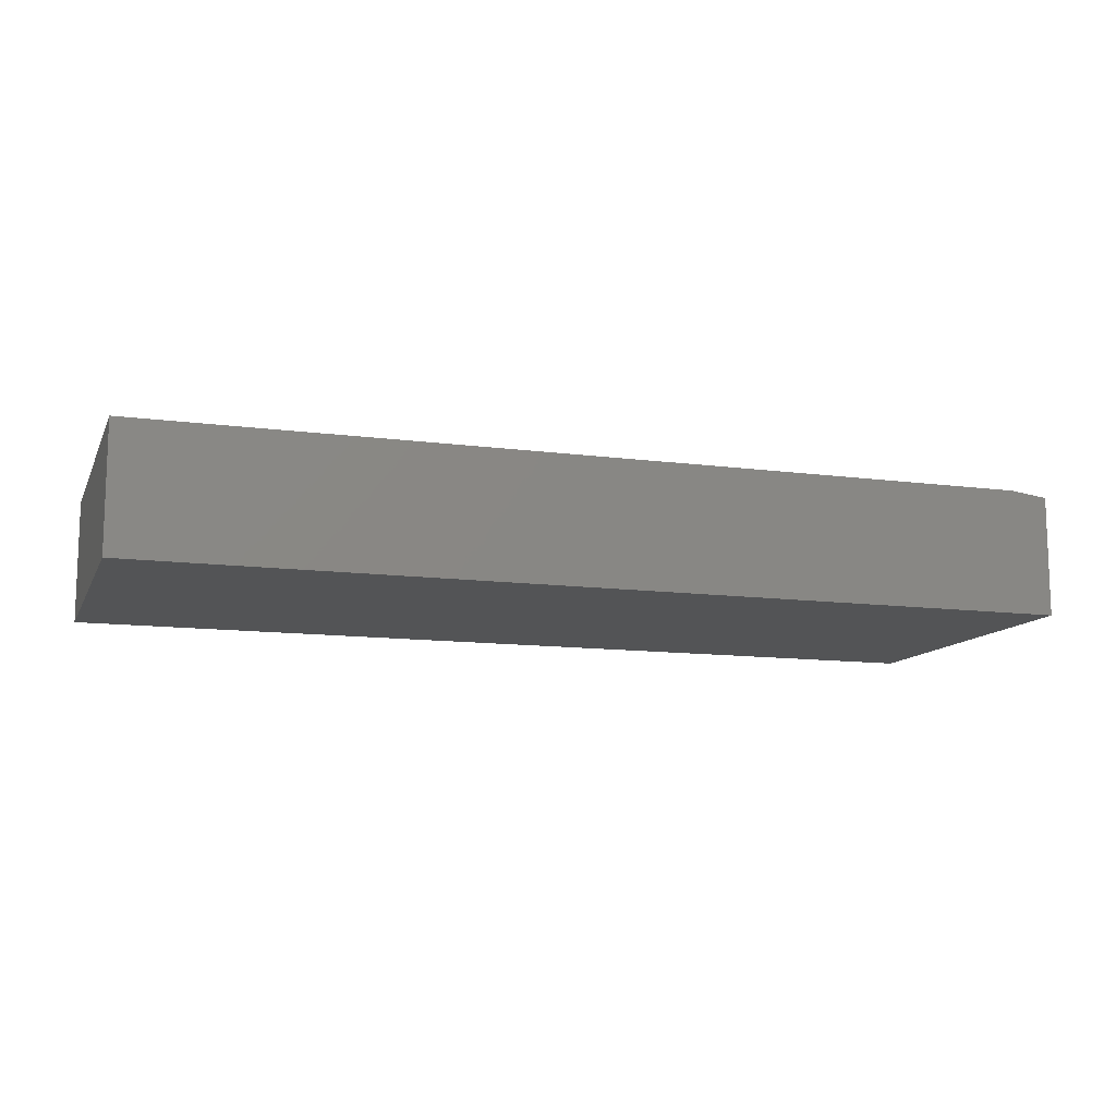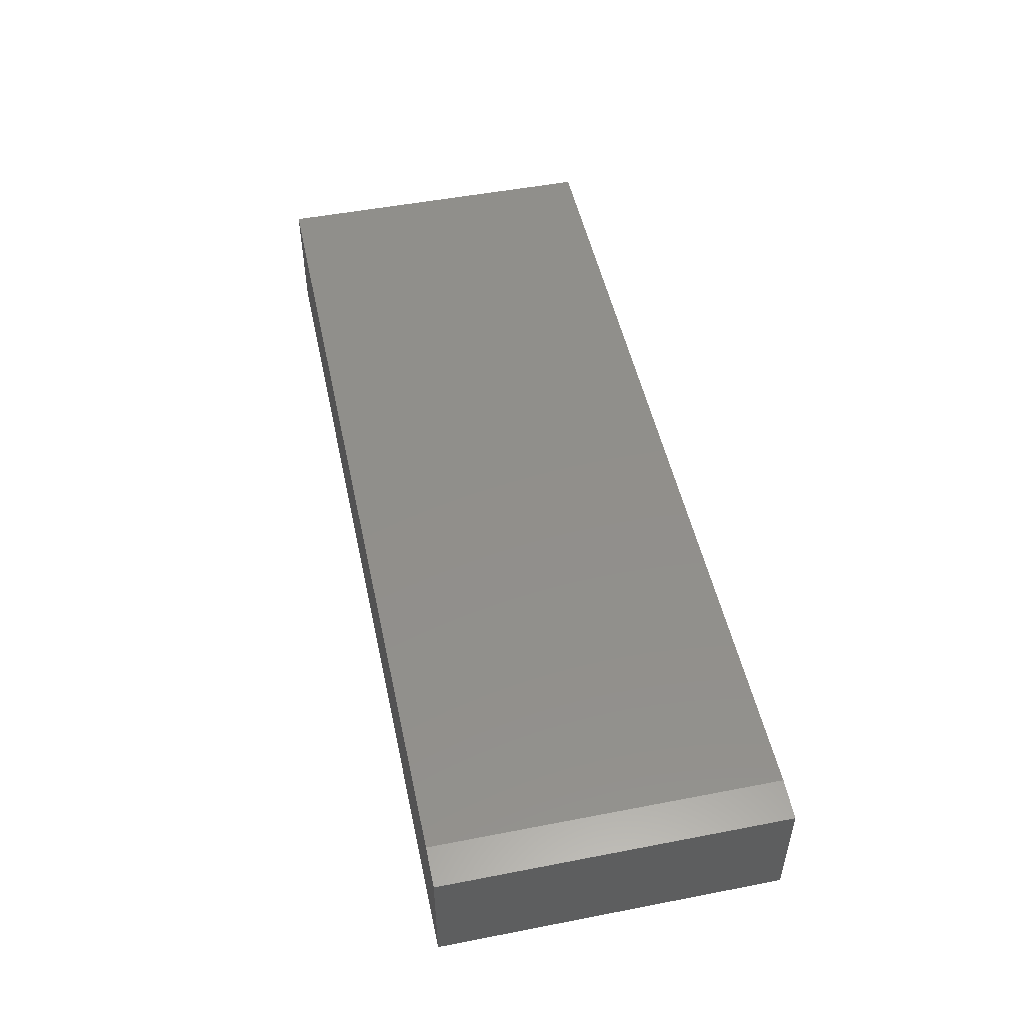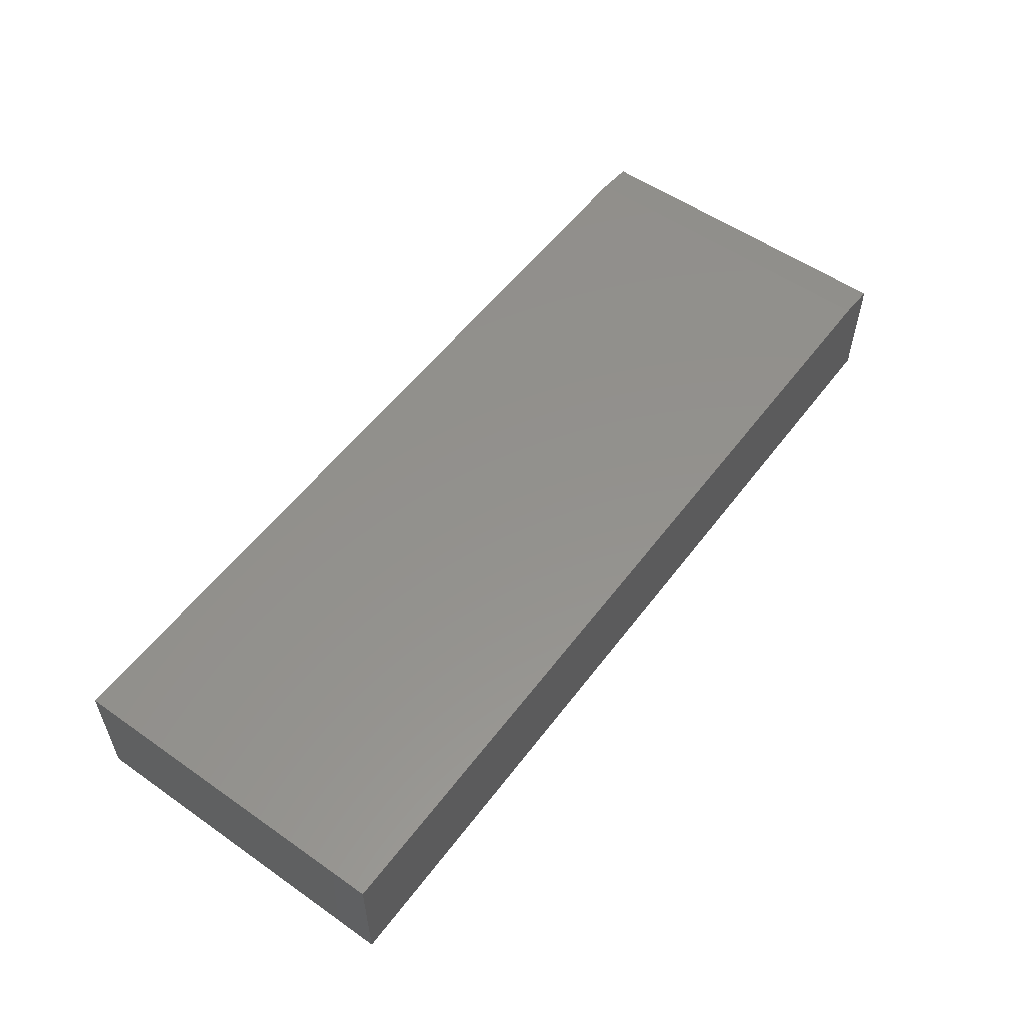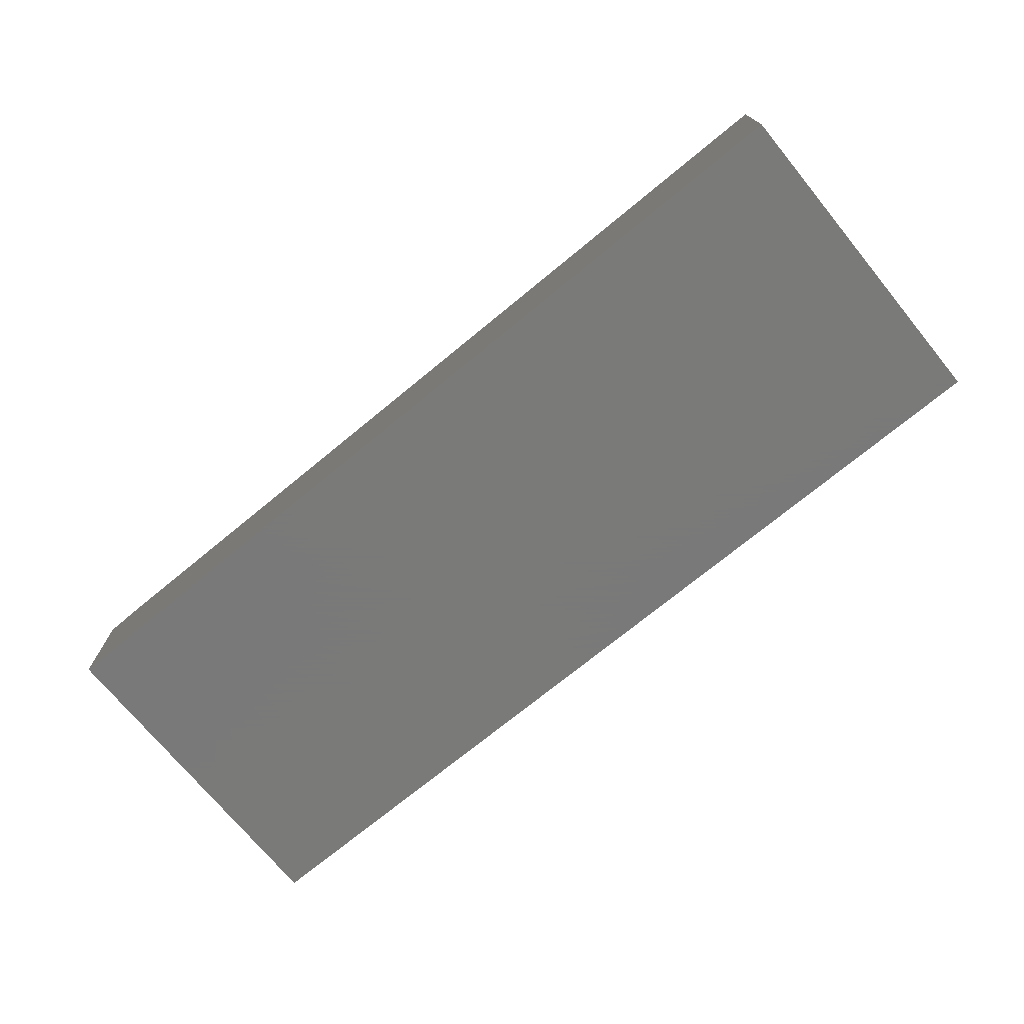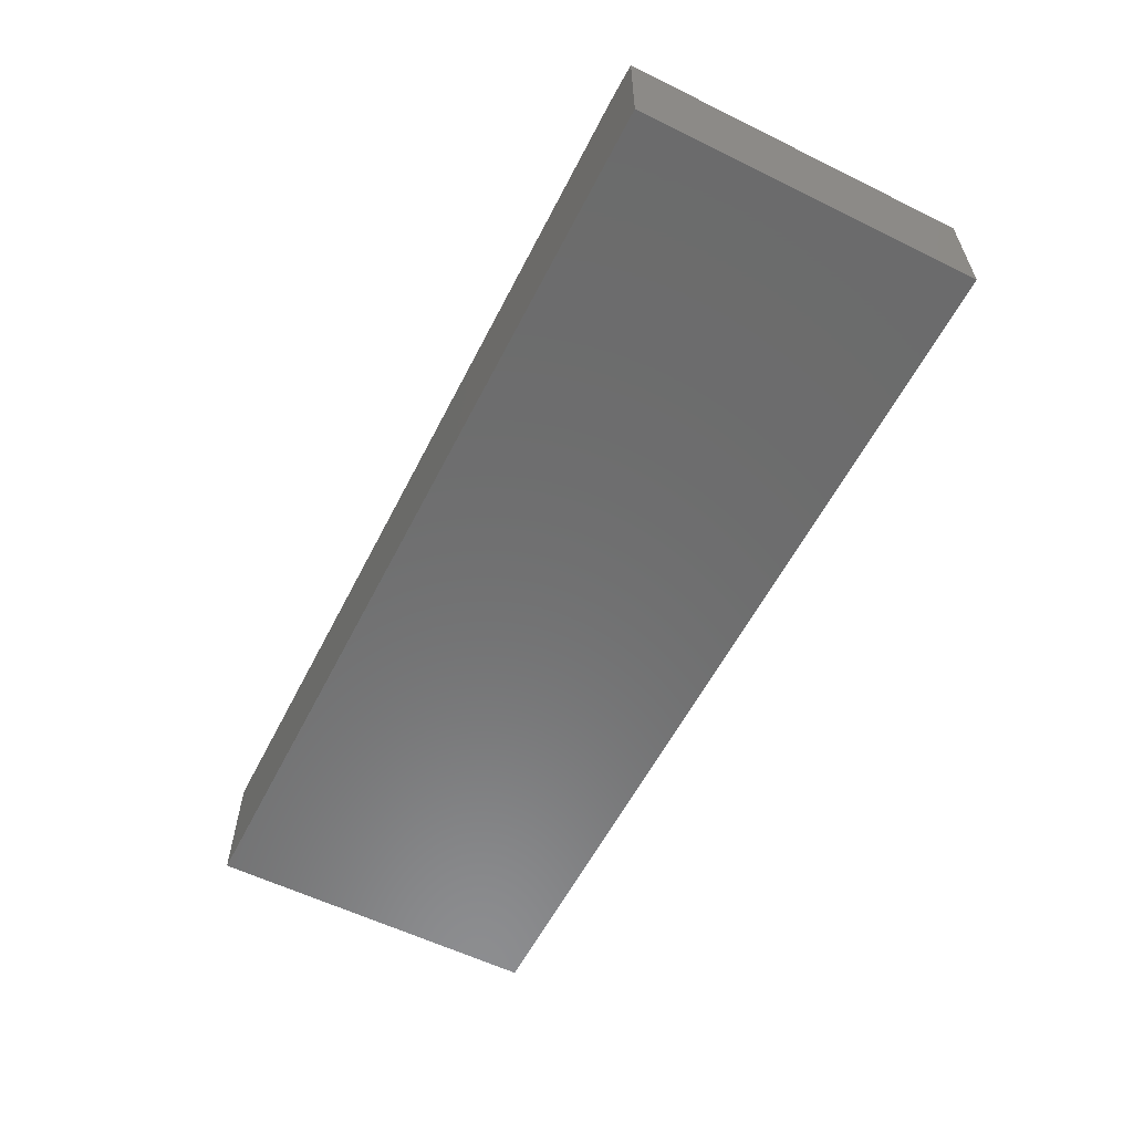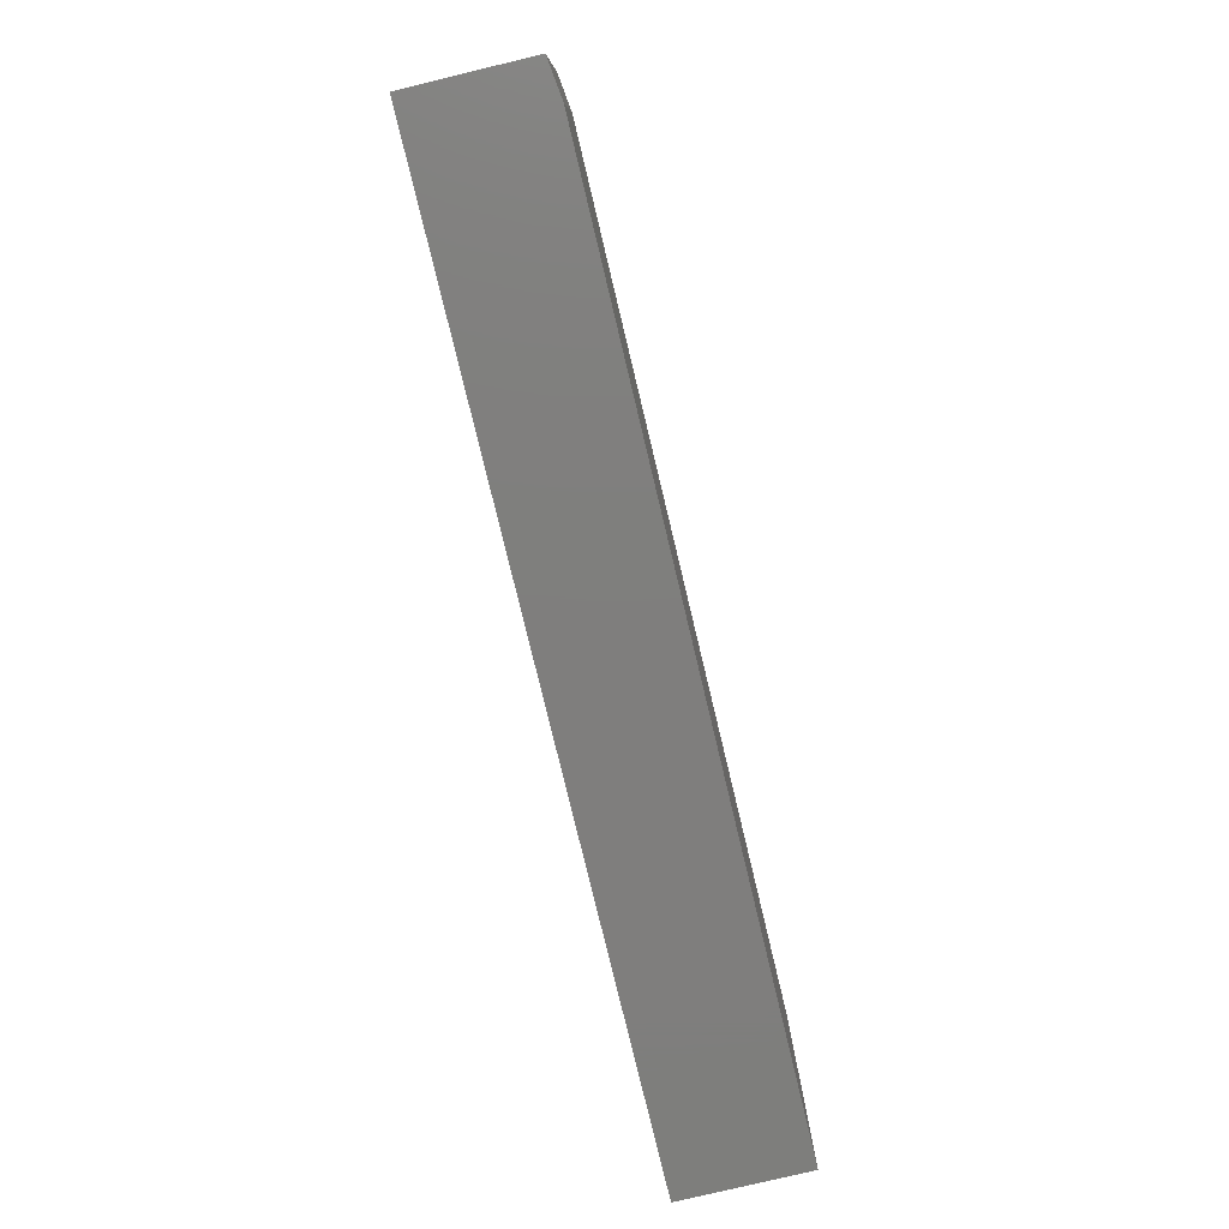
<metadata>
{"format":"stl","ext":"stl","renderer":"f3d","projection":"perspective","resolution":1024,"background":"white","views":[{"elev":-11.7,"azim":162.1,"up":"+Z"},{"elev":50.3,"azim":-102.0,"up":"+Z"},{"elev":55.0,"azim":126.4,"up":"+Z"},{"elev":-72.7,"azim":39.4,"up":"+Z"},{"elev":-58.3,"azim":-116.9,"up":"+Z"},{"elev":-78.5,"azim":-76.5,"up":"+Y"}]}
</metadata>
<code>
# stl→obj: 10 verts, 16 faces
v -0.6875 -0.2734 0.2031
v 0.75 -0.2734 0.2031
v -0.6875 0.2792 0.2031
v 0.75 0.2792 0.2031
v -0.75 0.2792 0.1953
v -0.75 0.2792 0
v -0.75 -0.2734 0.1953
v -0.75 -0.2734 0
v 0.75 0.2792 0
v 0.75 -0.2734 0
f 1 2 3
f 3 2 4
f 5 6 7
f 7 6 8
f 4 9 3
f 3 9 6
f 3 6 5
f 10 2 8
f 8 2 1
f 8 1 7
f 1 3 7
f 7 3 5
f 8 6 10
f 10 6 9
f 2 10 4
f 4 10 9

</code>
